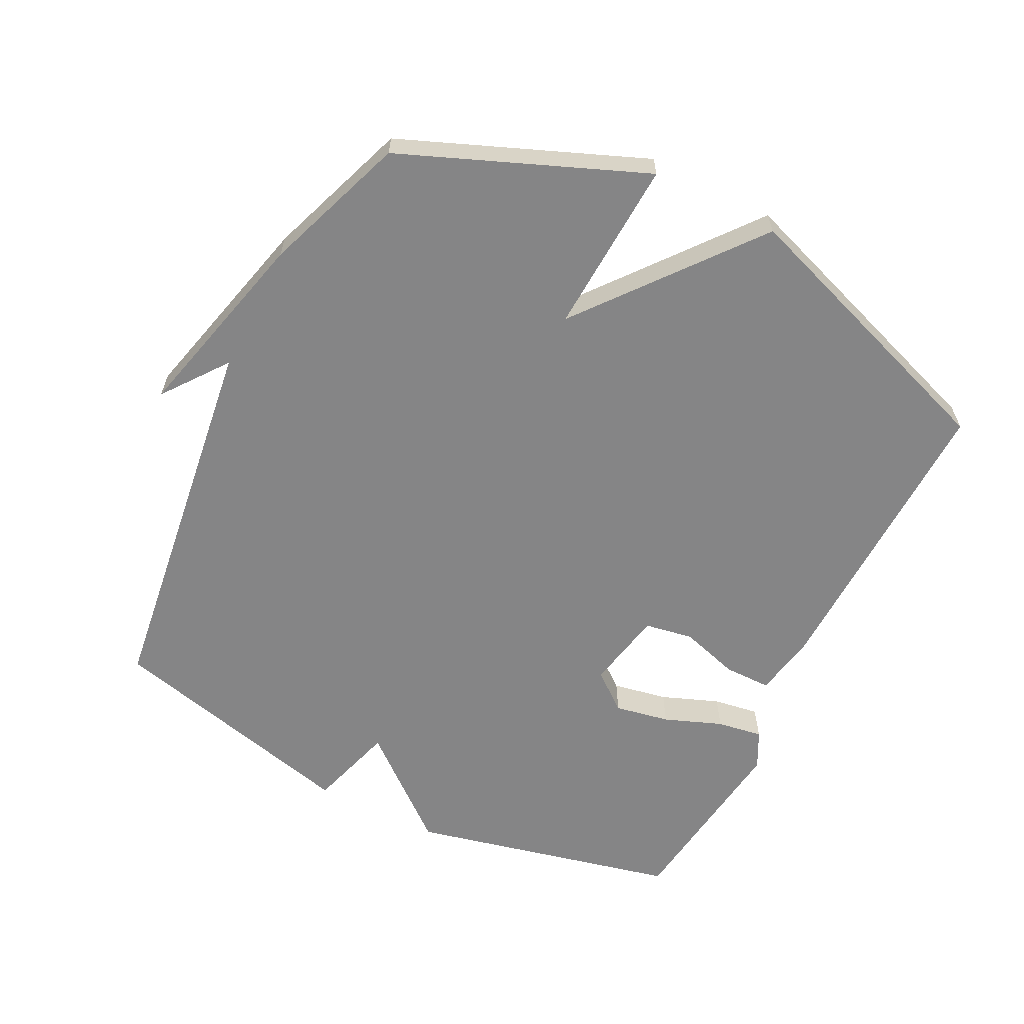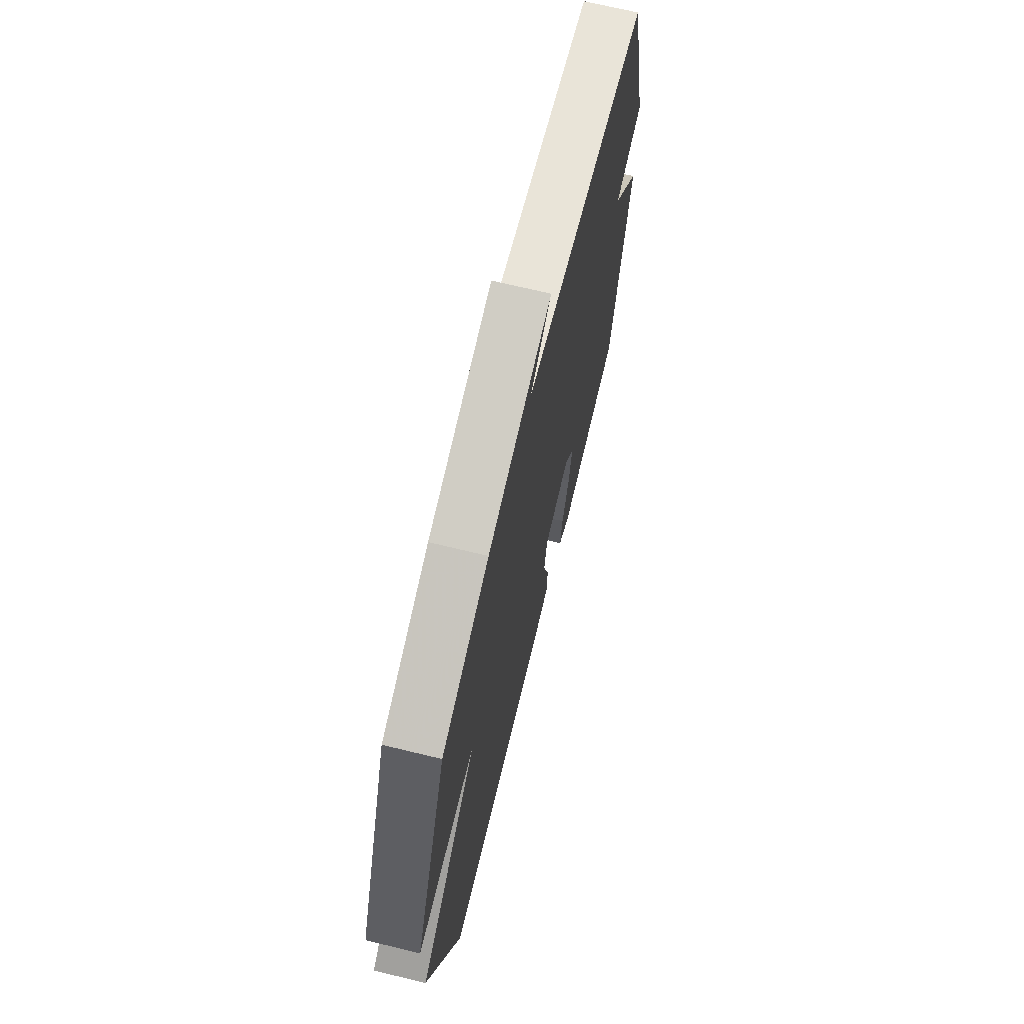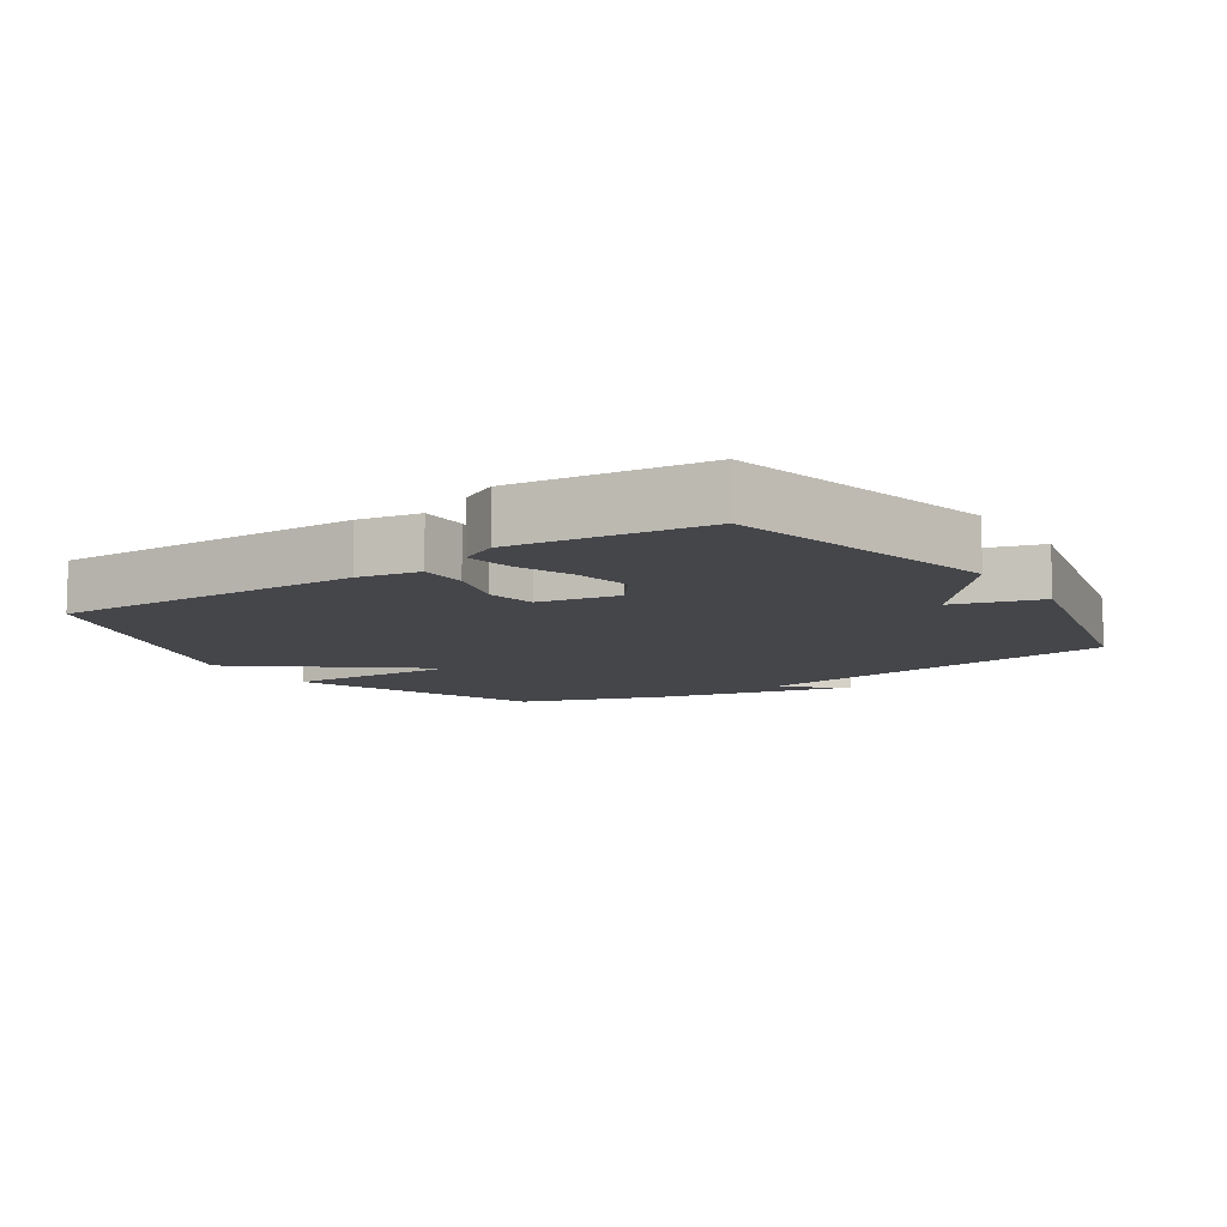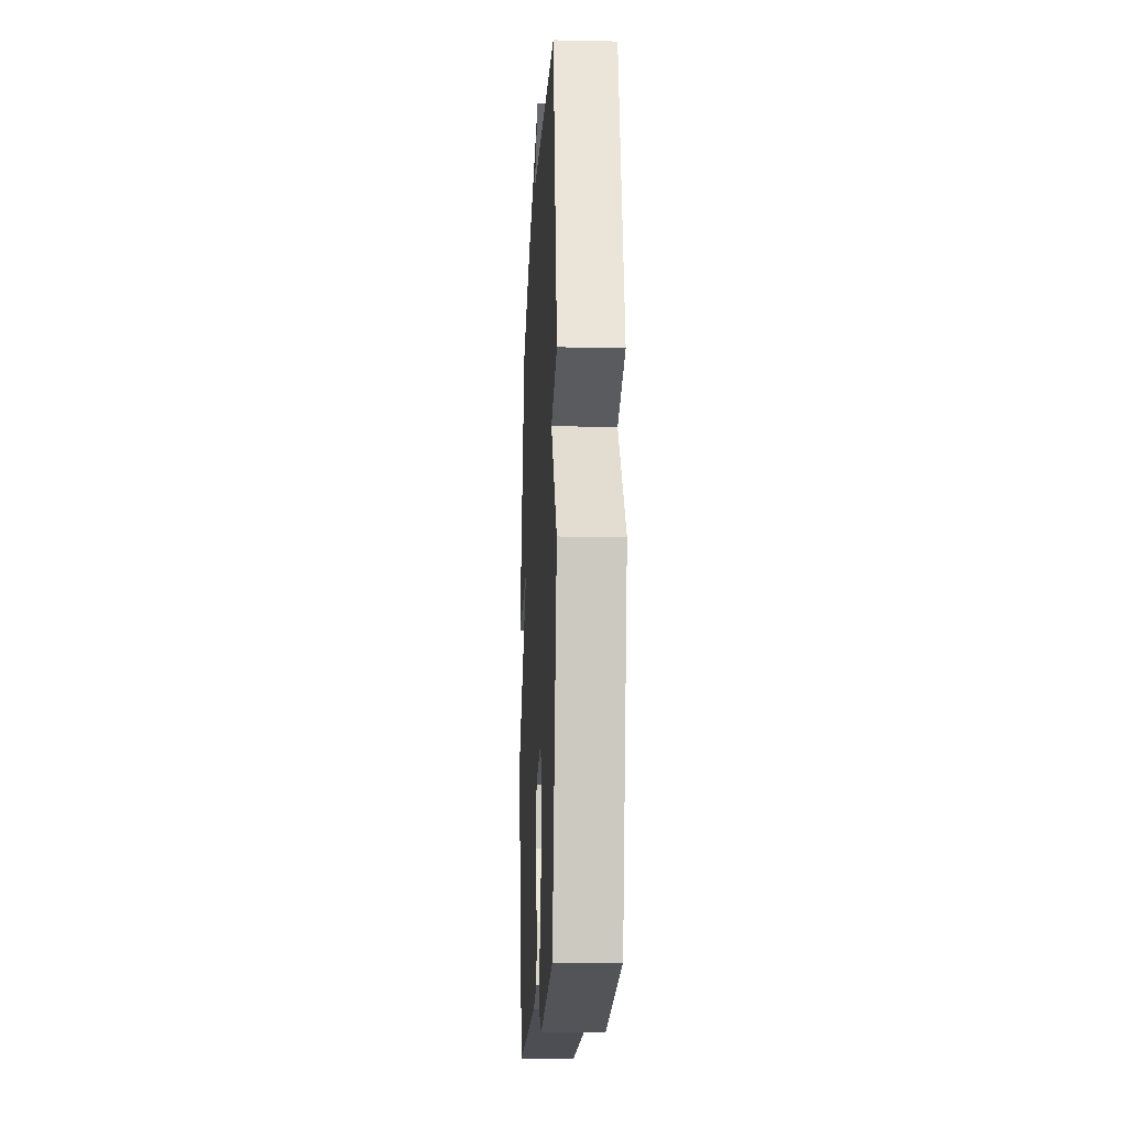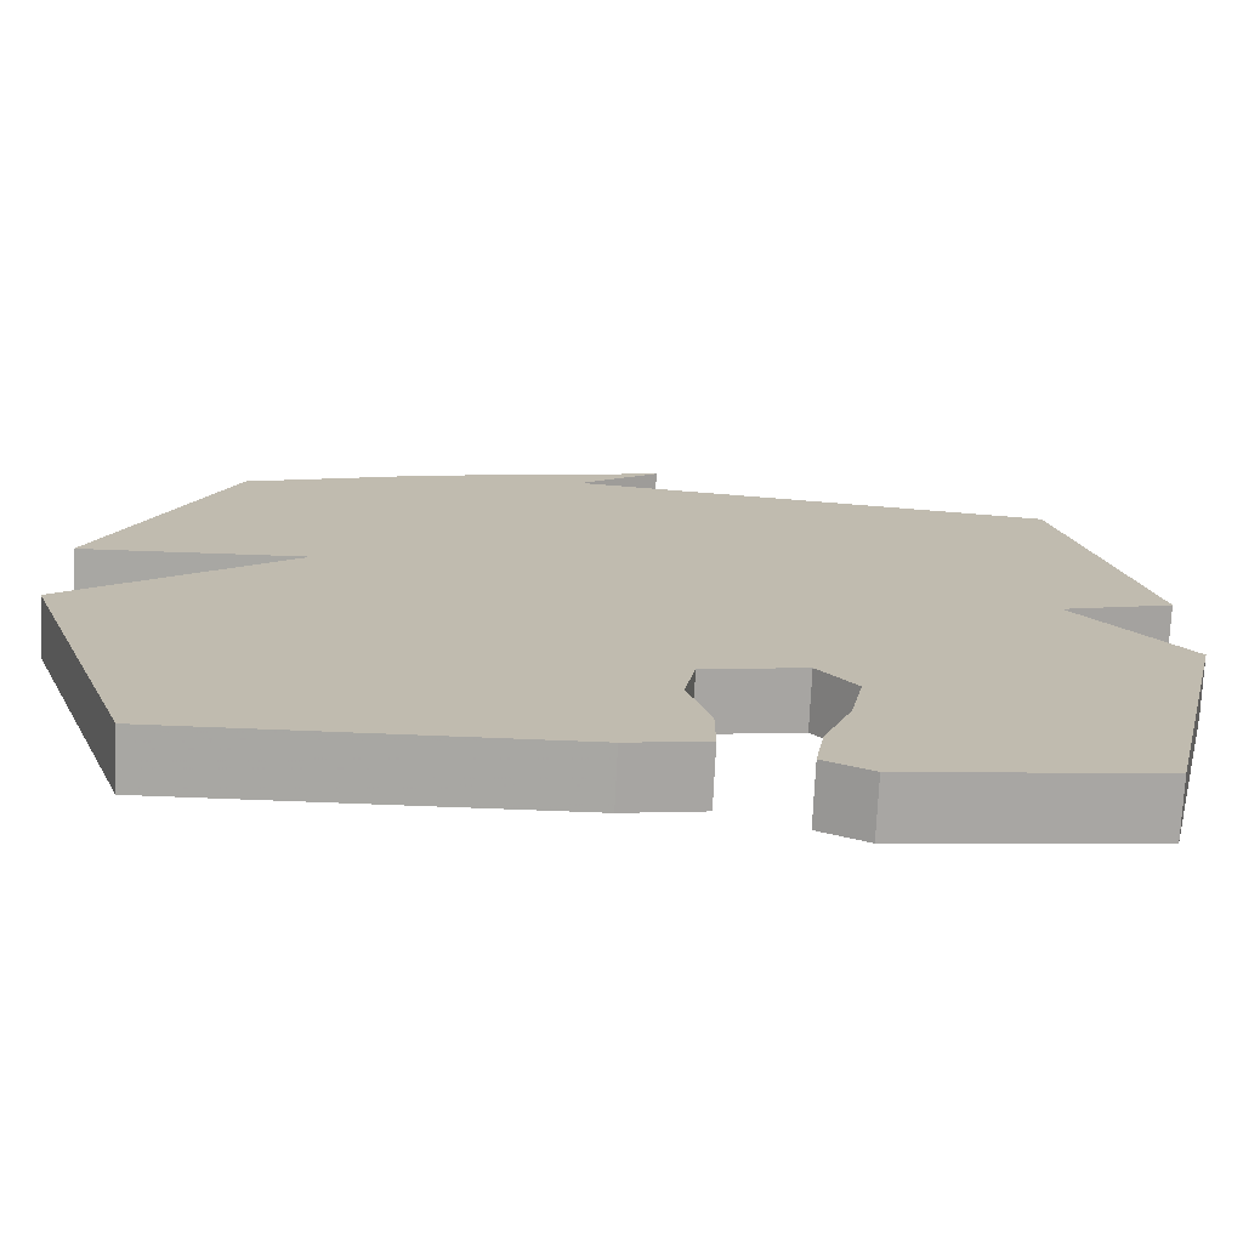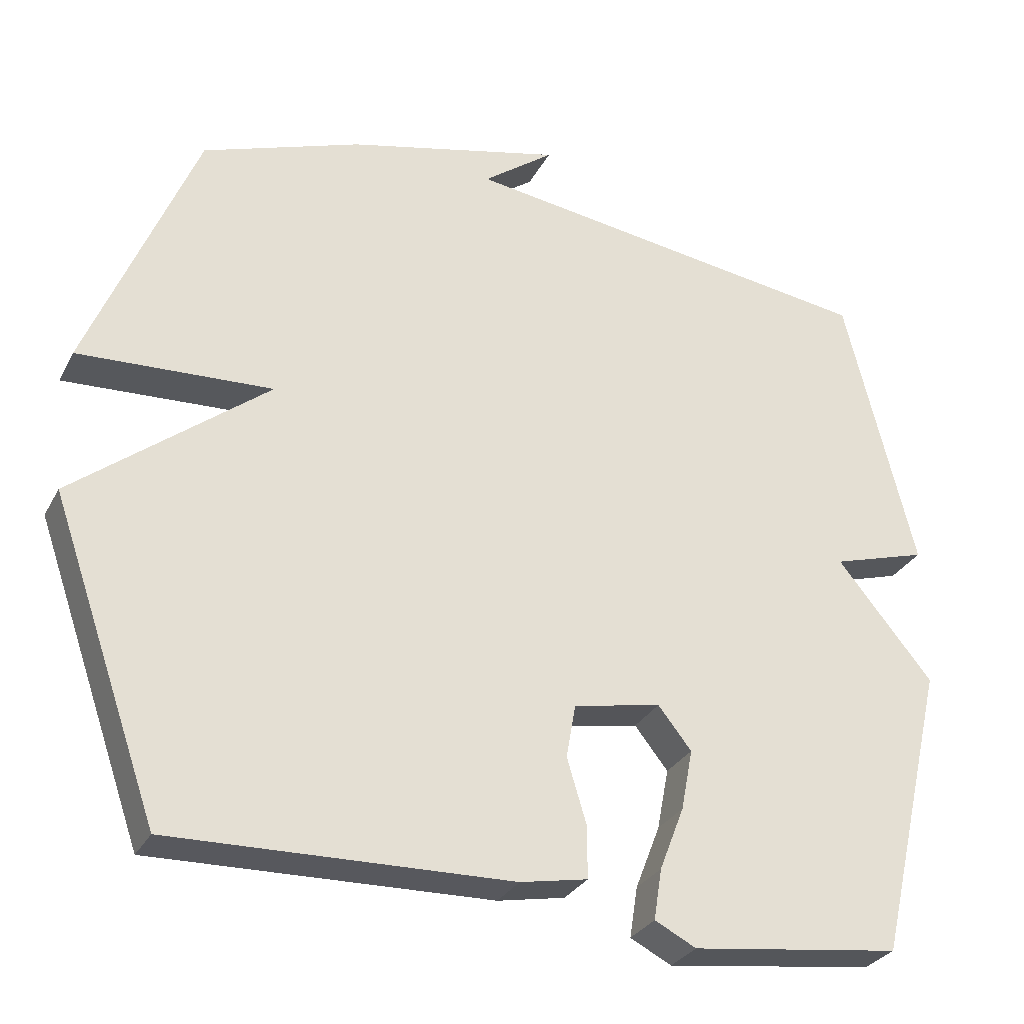
<metadata>
{"format":"obj","ext":"obj","renderer":"f3d","projection":"perspective","resolution":1024,"background":"white","views":[{"elev":-61.9,"azim":63.3,"up":"+Y"},{"elev":68.8,"azim":103.7,"up":"+Z"},{"elev":-9.9,"azim":-146.0,"up":"+Y"},{"elev":-15.7,"azim":-92.6,"up":"+Z"},{"elev":-74.3,"azim":177.2,"up":"+Z"},{"elev":-29.7,"azim":156.5,"up":"+Z"}]}
</metadata>
<code>
v -0.5 0.07 -0.5
v -0.596 0.07 -0.09
v -0.464 0.07 0.07
v -0.596 0.07 0.11
v -0.5 0.07 0.5
v 0.081 0.07 0.579
v -0.017 0.07 0.653
v 0.281 0.07 0.579
v 0.5 0.07 0.5
v 0.65 0.07 0.13
v 0.382 0.07 0.144
v 0.65 0.07 -0.07
v 0.5 0.07 -0.5
v 0.032 0.07 -0.487
v -0.061 0.07 -0.469
v -0.061 0.07 -0.397
v -0.034 0.07 -0.307
v -0.047 0.07 -0.233
v -0.168 0.07 -0.209
v -0.214 0.07 -0.267
v -0.198 0.07 -0.351
v -0.164 0.07 -0.439
v -0.153 0.07 -0.509
v -0.21 0.07 -0.538
v -0.5 0 -0.5
v -0.596 0 -0.09
v -0.464 0 0.07
v -0.596 0 0.11
v -0.5 0 0.5
v 0.081 0 0.579
v -0.017 0 0.653
v 0.281 0 0.579
v 0.5 0 0.5
v 0.65 0 0.13
v 0.382 0 0.144
v 0.65 0 -0.07
v 0.5 0 -0.5
v 0.032 0 -0.487
v -0.061 0 -0.469
v -0.061 0 -0.397
v -0.034 0 -0.307
v -0.047 0 -0.233
v -0.168 0 -0.209
v -0.214 0 -0.267
v -0.198 0 -0.351
v -0.164 0 -0.439
v -0.153 0 -0.509
v -0.21 0 -0.538
f 1 2 3
f 24 1 3
f 23 24 3
f 22 23 3
f 21 22 3
f 20 21 3
f 19 20 3
f 18 19 3
f 15 16 17
f 14 15 17
f 13 14 17
f 12 13 17
f 11 12 17
f 11 17 18
f 8 9 10 11
f 8 11 18 3
f 6 7 8
f 5 6 8
f 4 5 8
f 3 4 8
f 27 26 25
f 27 25 48
f 27 48 47
f 27 47 46
f 27 46 45
f 27 45 44
f 27 44 43
f 27 43 42
f 41 40 39
f 41 39 38
f 41 38 37
f 41 37 36
f 41 36 35
f 42 41 35
f 35 34 33 32
f 27 42 35 32
f 32 31 30
f 32 30 29
f 32 29 28
f 32 28 27
f 1 25 26 2
f 2 26 27 3
f 3 27 28 4
f 4 28 29 5
f 5 29 30 6
f 6 30 31 7
f 7 31 32 8
f 8 32 33 9
f 9 33 34 10
f 10 34 35 11
f 11 35 36 12
f 12 36 37 13
f 13 37 38 14
f 14 38 39 15
f 15 39 40 16
f 16 40 41 17
f 17 41 42 18
f 18 42 43 19
f 19 43 44 20
f 20 44 45 21
f 21 45 46 22
f 22 46 47 23
f 23 47 48 24
f 24 48 25 1

</code>
